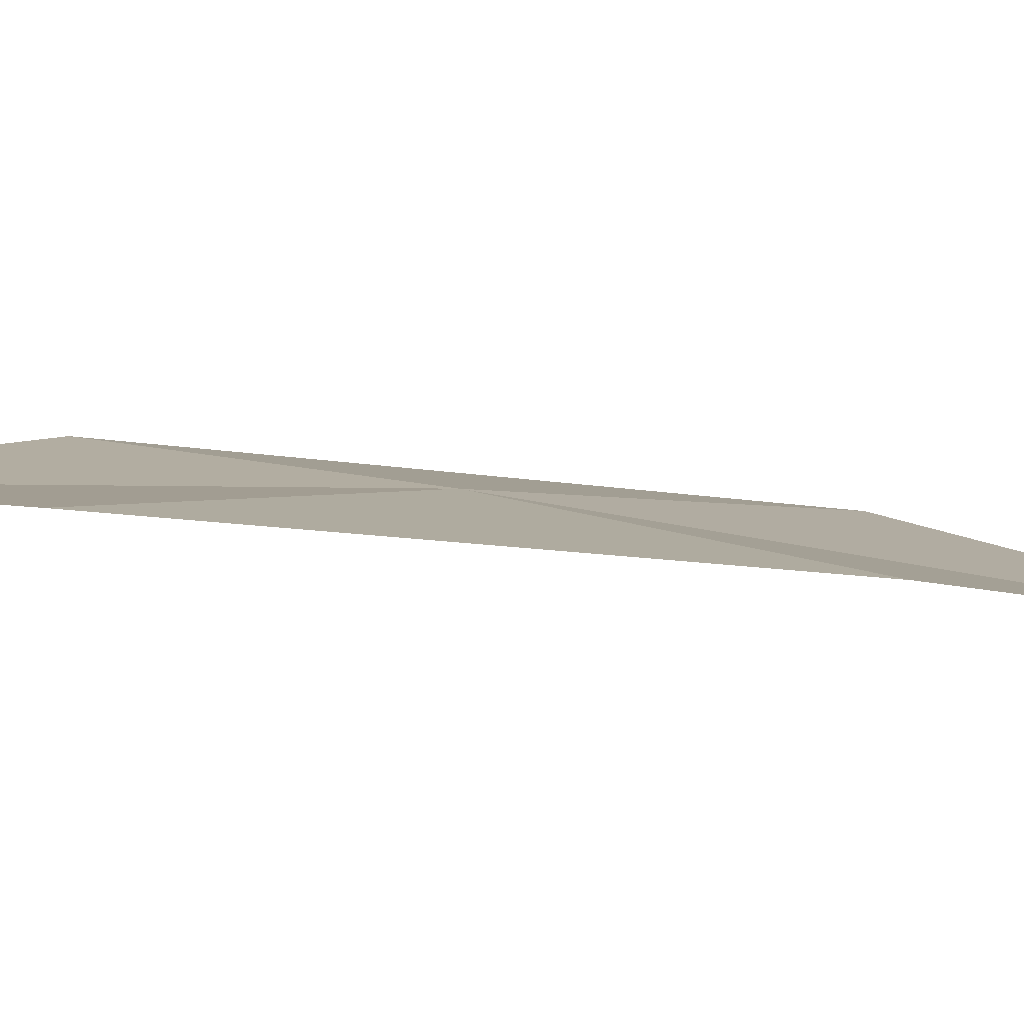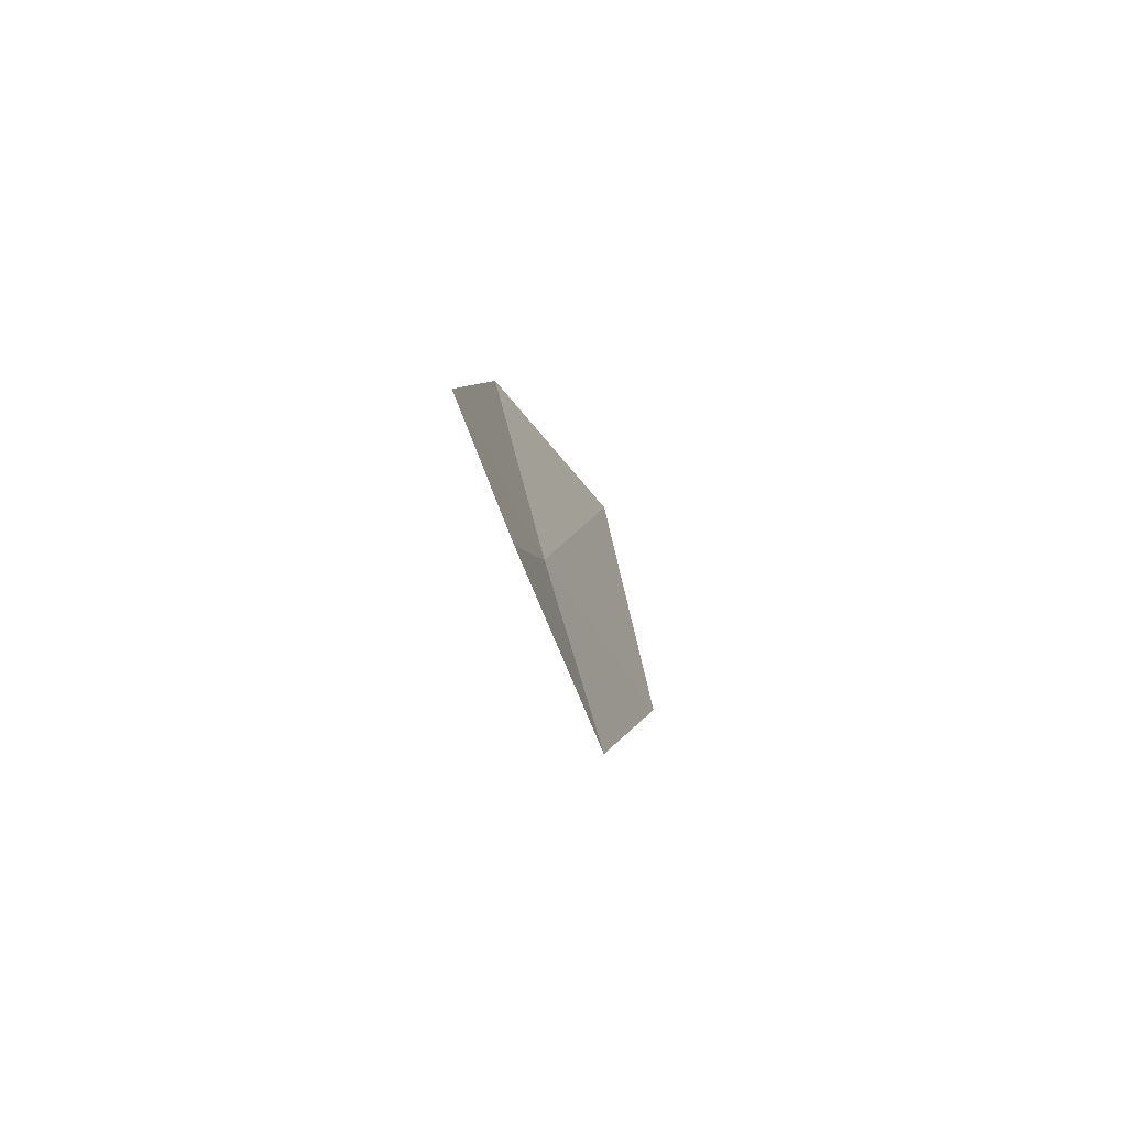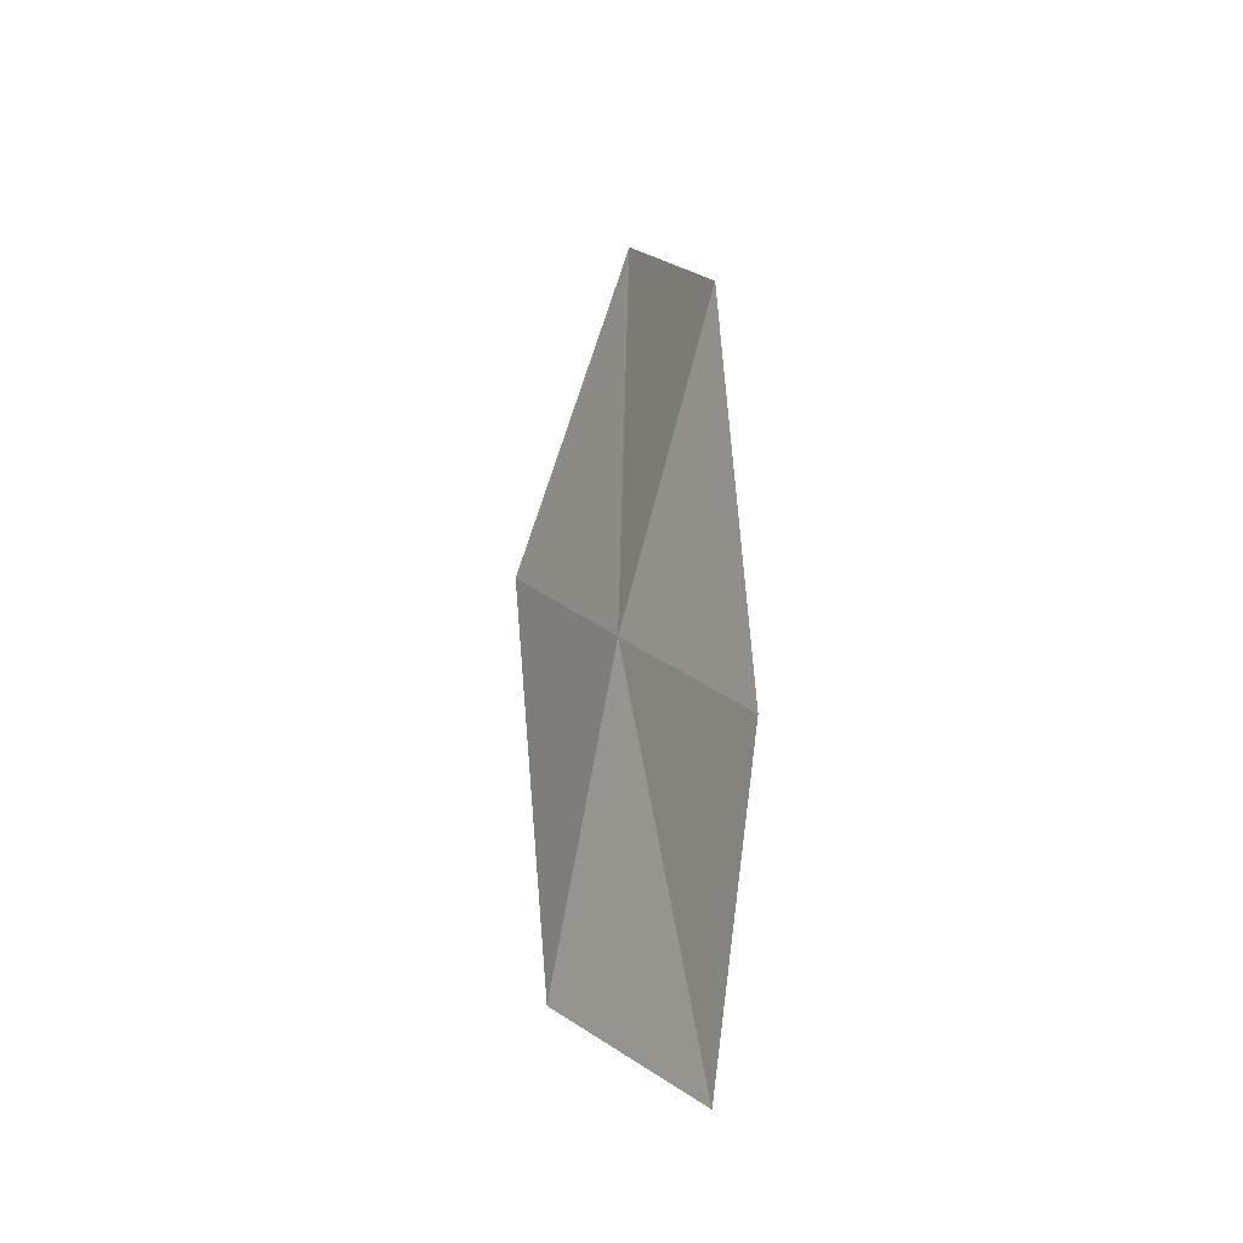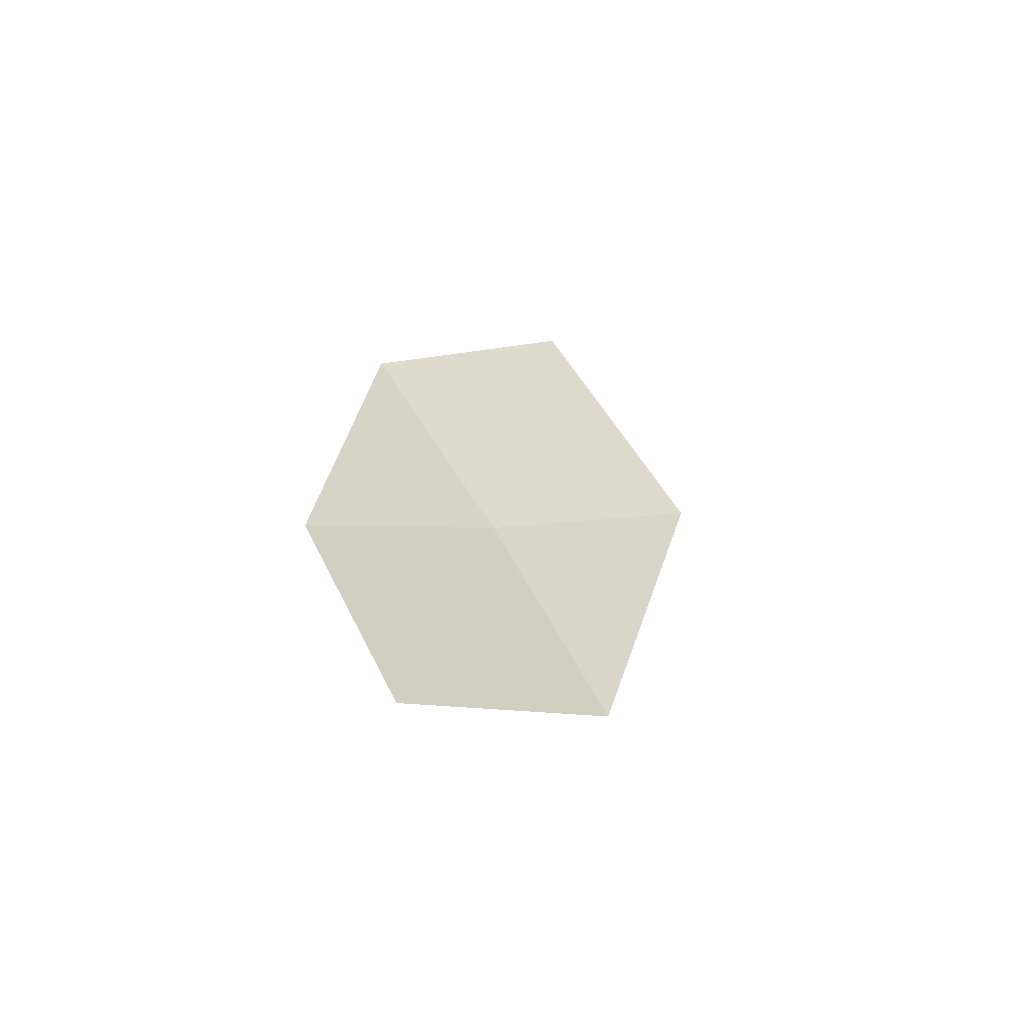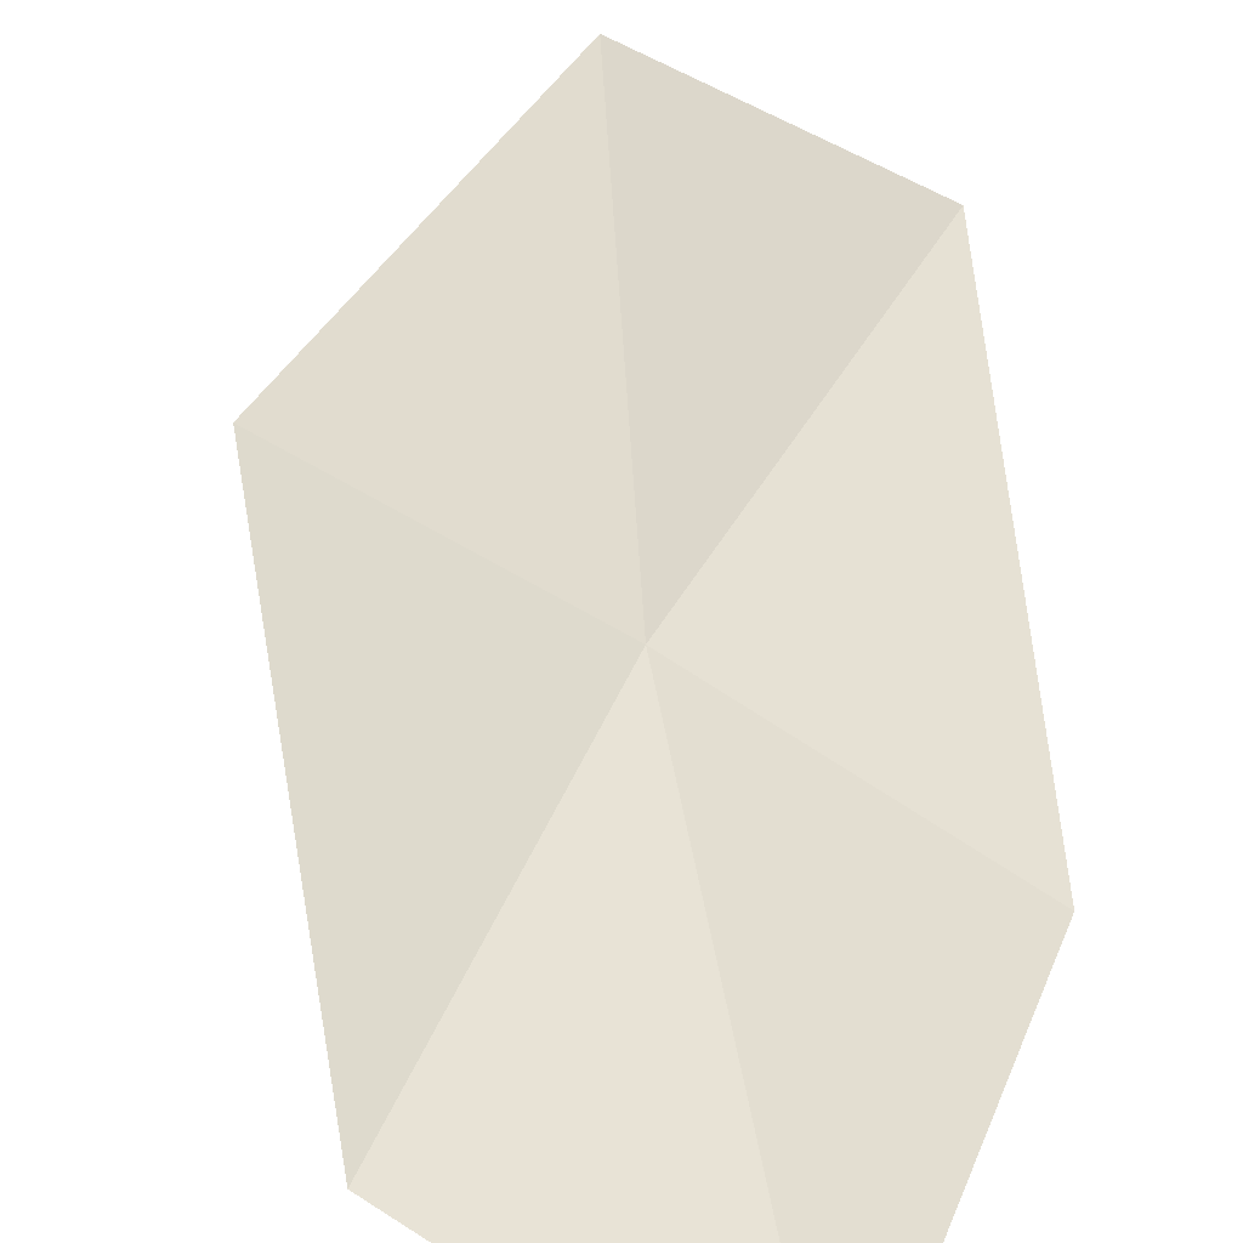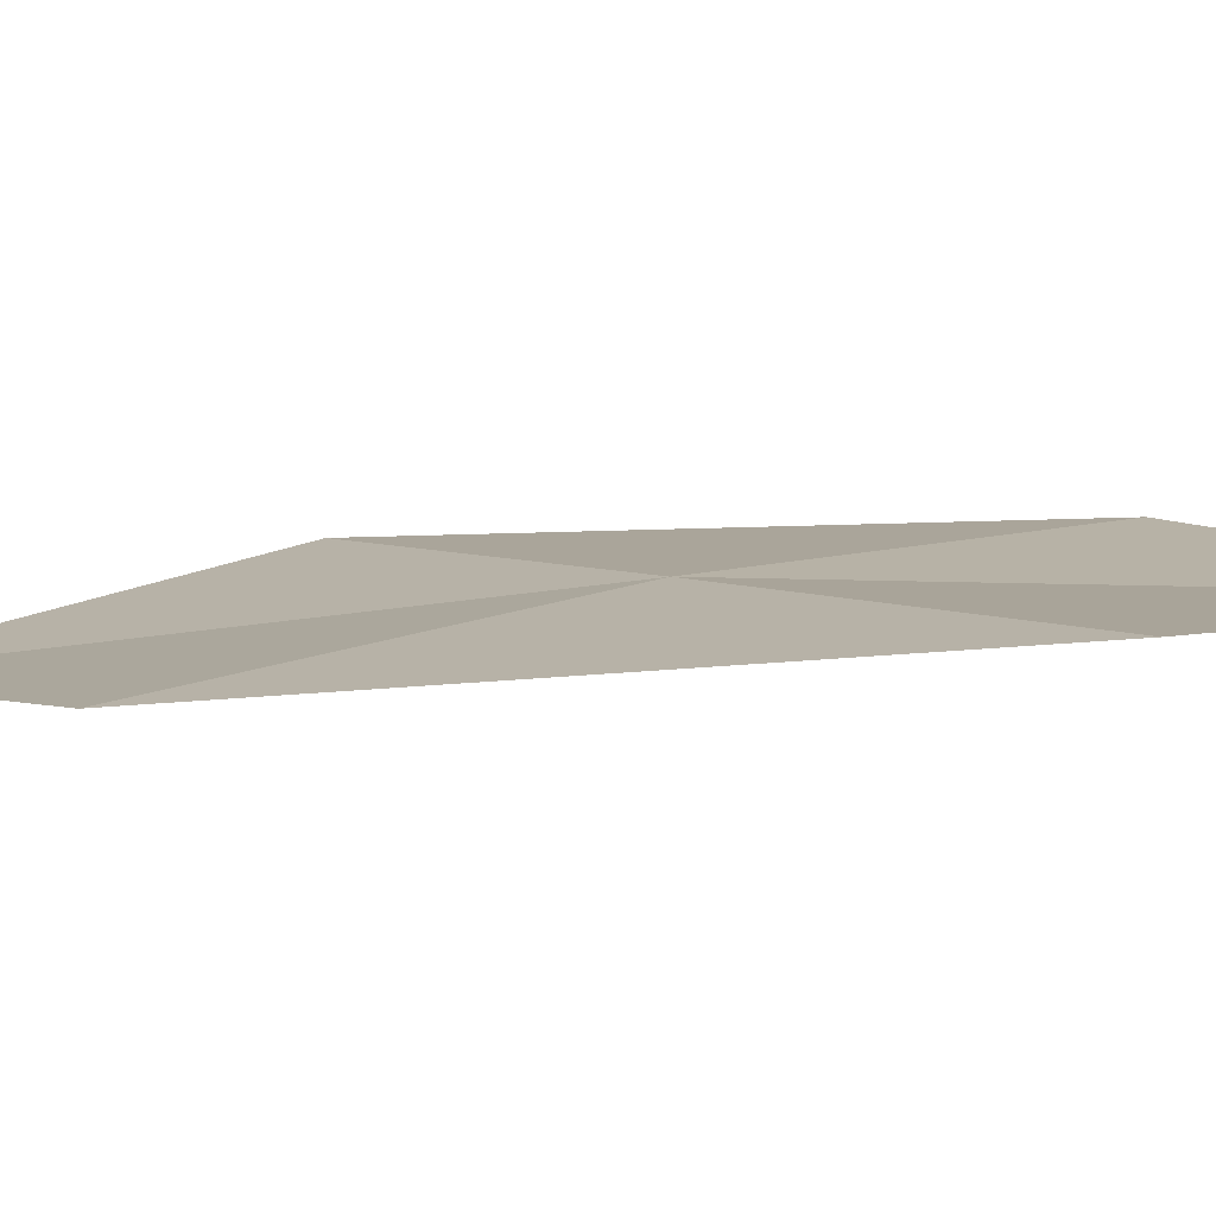
<metadata>
{"format":"obj","ext":"obj","renderer":"f3d","projection":"perspective","resolution":1024,"background":"white","views":[{"elev":16.8,"azim":106.9,"up":"+Z"},{"elev":-79.2,"azim":104.5,"up":"+Y"},{"elev":-32.3,"azim":48.6,"up":"+Y"},{"elev":-64.3,"azim":145.1,"up":"+Y"},{"elev":48.2,"azim":2.7,"up":"+Z"},{"elev":1.1,"azim":-61.9,"up":"+Z"}]}
</metadata>
<code>
v -10.48 9.365 18.81
v -9.795 10.7 18.89
v -10.7 11.67 18.55
v -11.49 10.26 18.54
v -9.59 8.576 18.95
v -11.01 8.007 18.71
v -10.04 7.309 18.78
f 1 3 2
f 1 4 3
f 1 2 5
f 1 6 4
f 1 5 7
f 1 7 6

</code>
